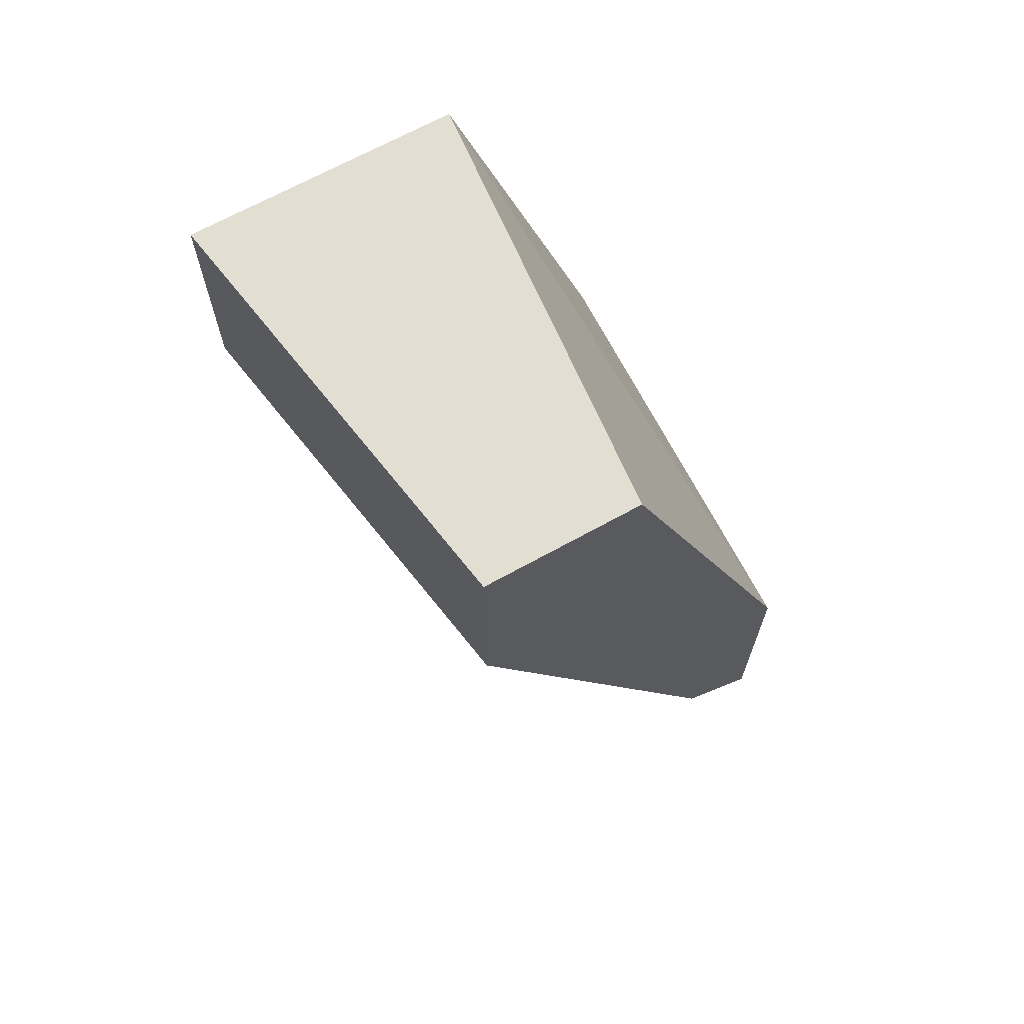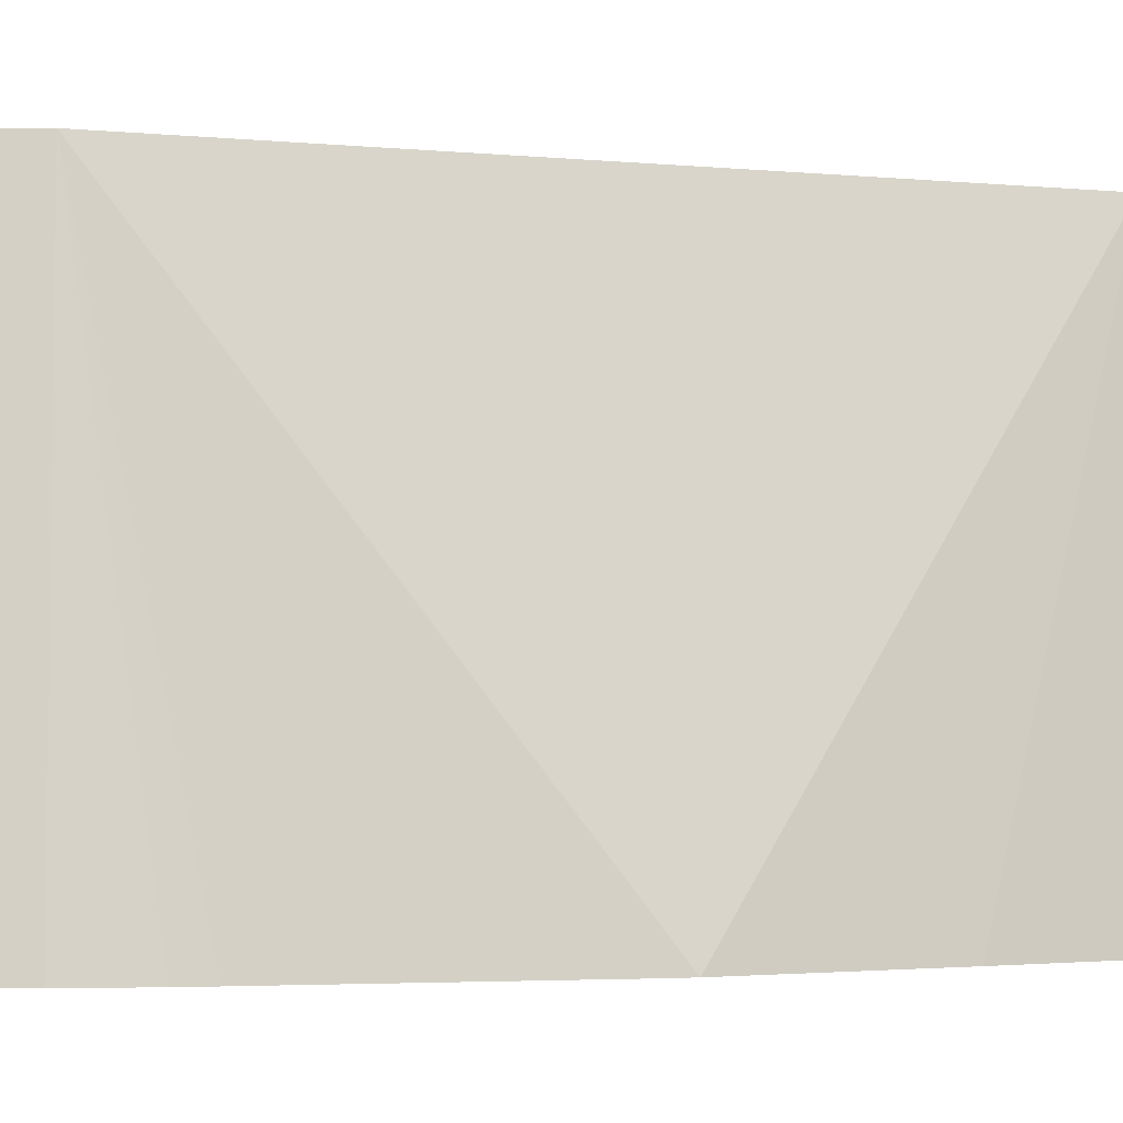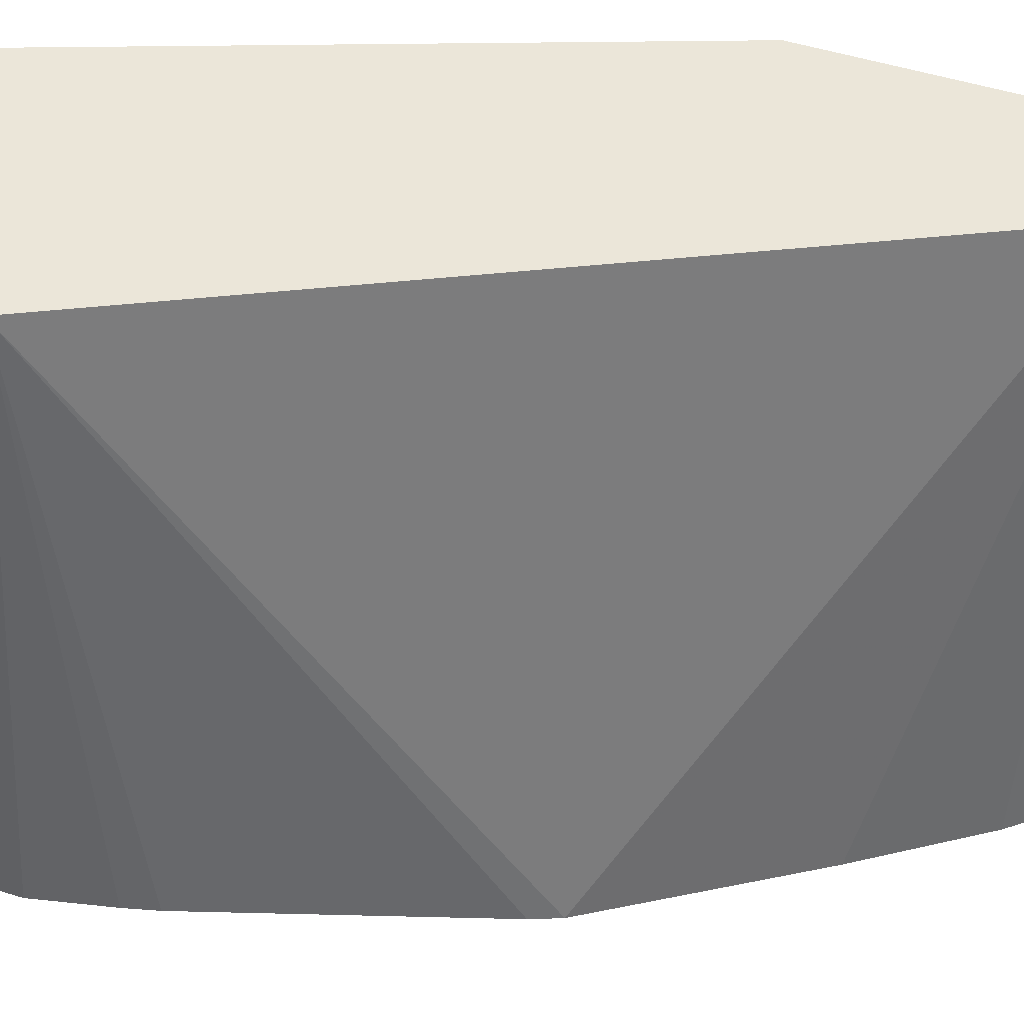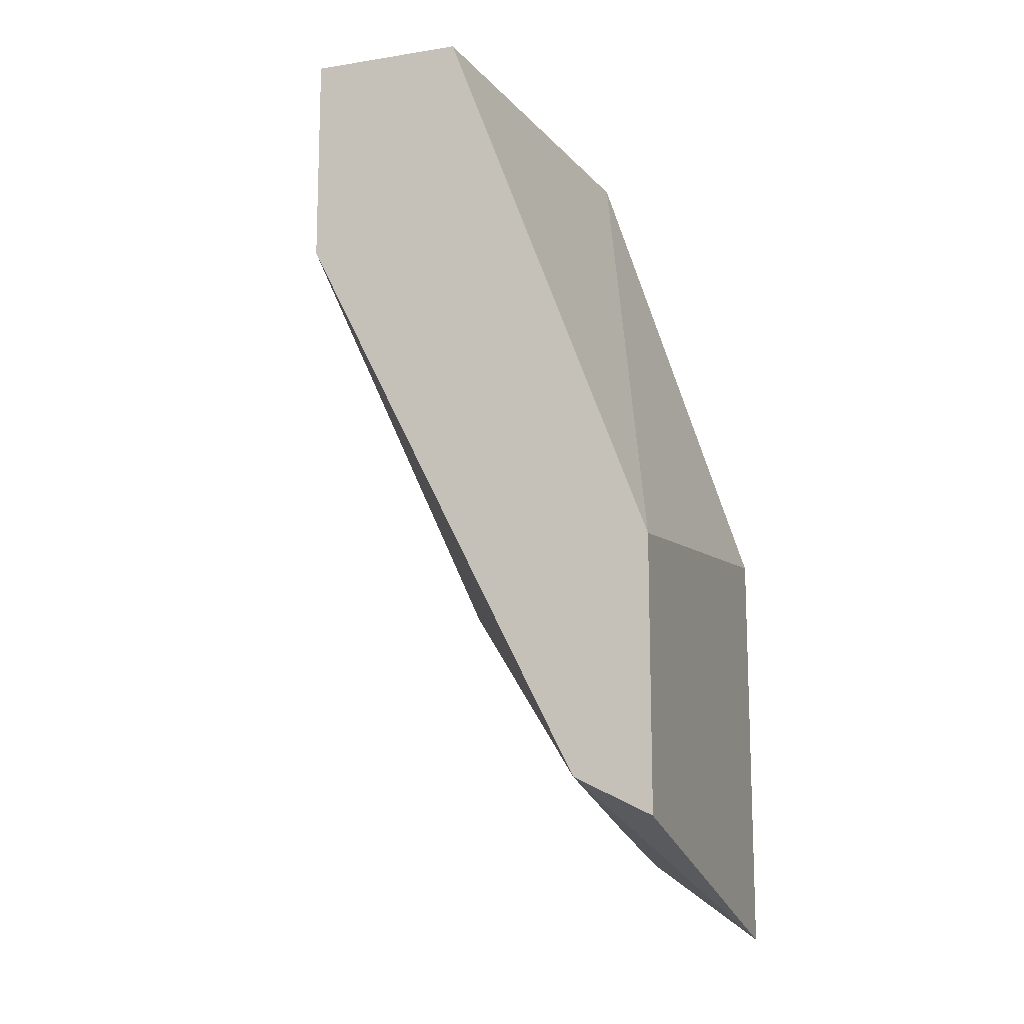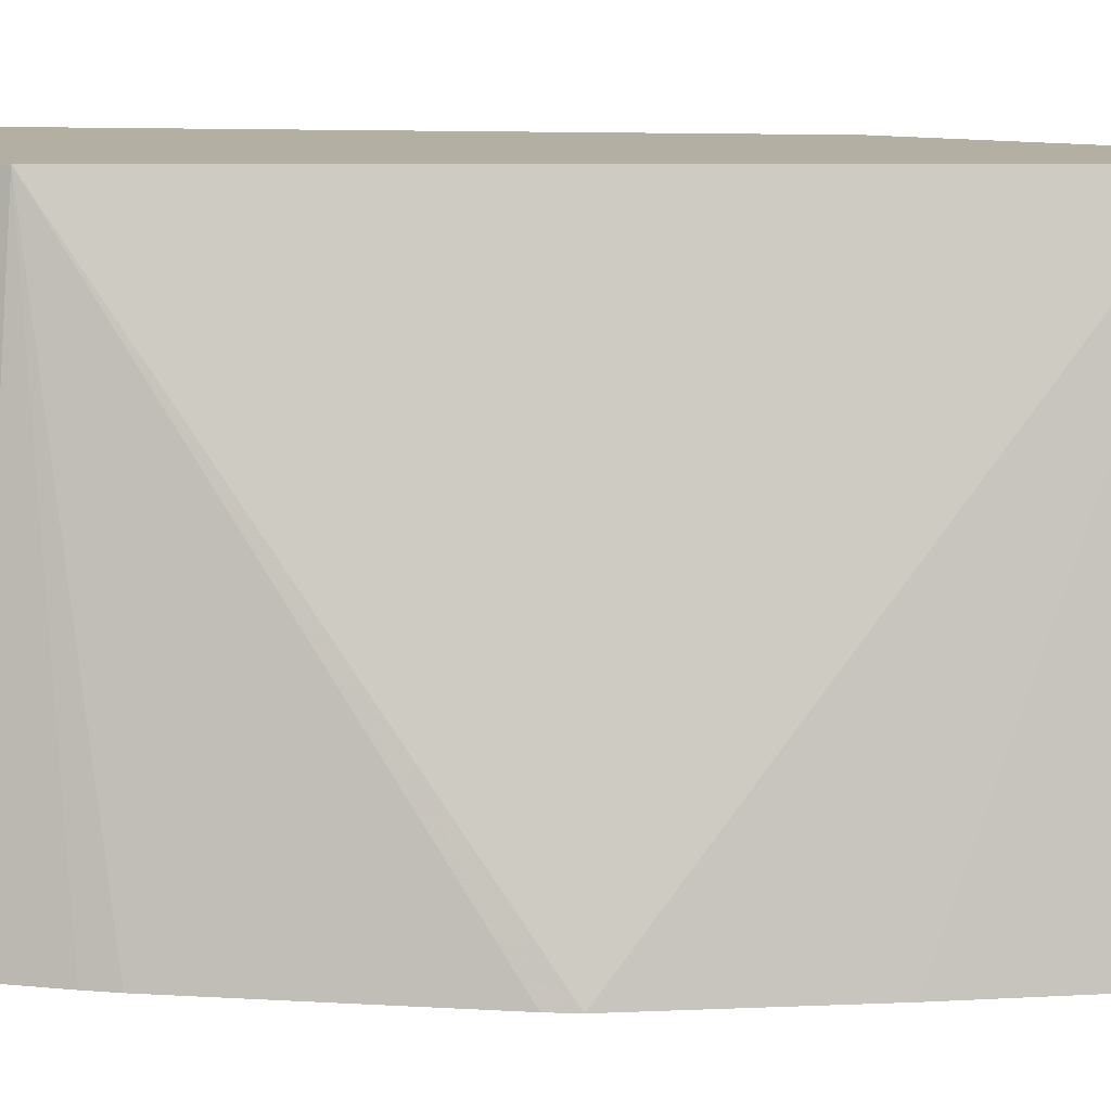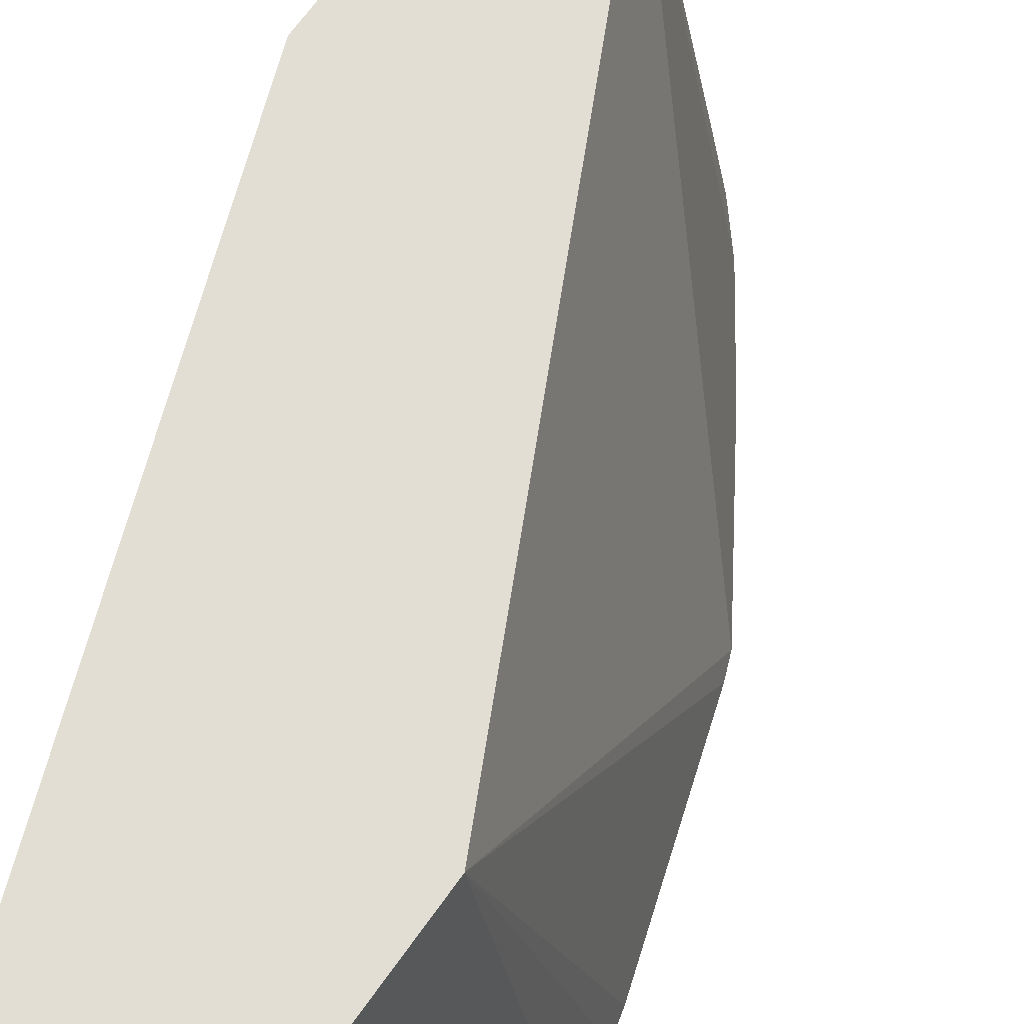
<metadata>
{"format":"obj","ext":"obj","renderer":"f3d","projection":"perspective","resolution":1024,"background":"white","views":[{"elev":67.7,"azim":150.9,"up":"+Z"},{"elev":-2.1,"azim":93.1,"up":"+Y"},{"elev":47.4,"azim":109.7,"up":"+Y"},{"elev":-13.9,"azim":-160.5,"up":"+Z"},{"elev":11.1,"azim":116.7,"up":"+Y"},{"elev":67.3,"azim":35.4,"up":"+Y"}]}
</metadata>
<code>
v 0.4725 -0.6593 0.1837
v 0.4442 -0.4839 0.1837
v 0.363 -0.6593 0.1837
v 0.4725 -0.6593 0.09168
v 0.3808 -0.4839 0.1837
v 0.4442 -0.4839 0.09517
v 0.296 -0.4839 -0.04237
v 0.296 -0.6593 -0.02101
v 0.4671 -0.6593 0.06779
v 0.4231 -0.4839 0.05285
v 0.4645 -0.6593 0.05772
v 0.4363 -0.6593 -0.0287
v 0.4328 -0.6593 -0.03743
v 0.296 -0.4839 -0.1534
v 0.296 -0.6593 -0.1959
v 0.3279 -0.4839 -0.1375
v 0.3937 -0.6593 -0.09759
v 0.3421 -0.6593 -0.1621
v 0.3693 -0.6593 -0.1326
v 0.356 -0.6593 -0.1482
f 6 13 10
f 3 5 7
f 3 7 8
f 4 9 6
f 6 9 11
f 6 11 12
f 6 12 13
f 7 14 15
f 2 7 5
f 10 13 16
f 13 17 16
f 14 16 15
f 15 16 18
f 16 17 19
f 16 19 20
f 16 20 18
f 7 15 8
f 2 14 7
f 1 8 15
f 2 10 16
f 2 16 14
f 1 2 5
f 1 3 8
f 1 15 18
f 1 18 20
f 1 20 19
f 1 19 17
f 1 5 3
f 1 13 12
f 1 12 11
f 1 11 9
f 1 9 4
f 1 4 6
f 1 6 2
f 2 6 10
f 1 17 13

</code>
